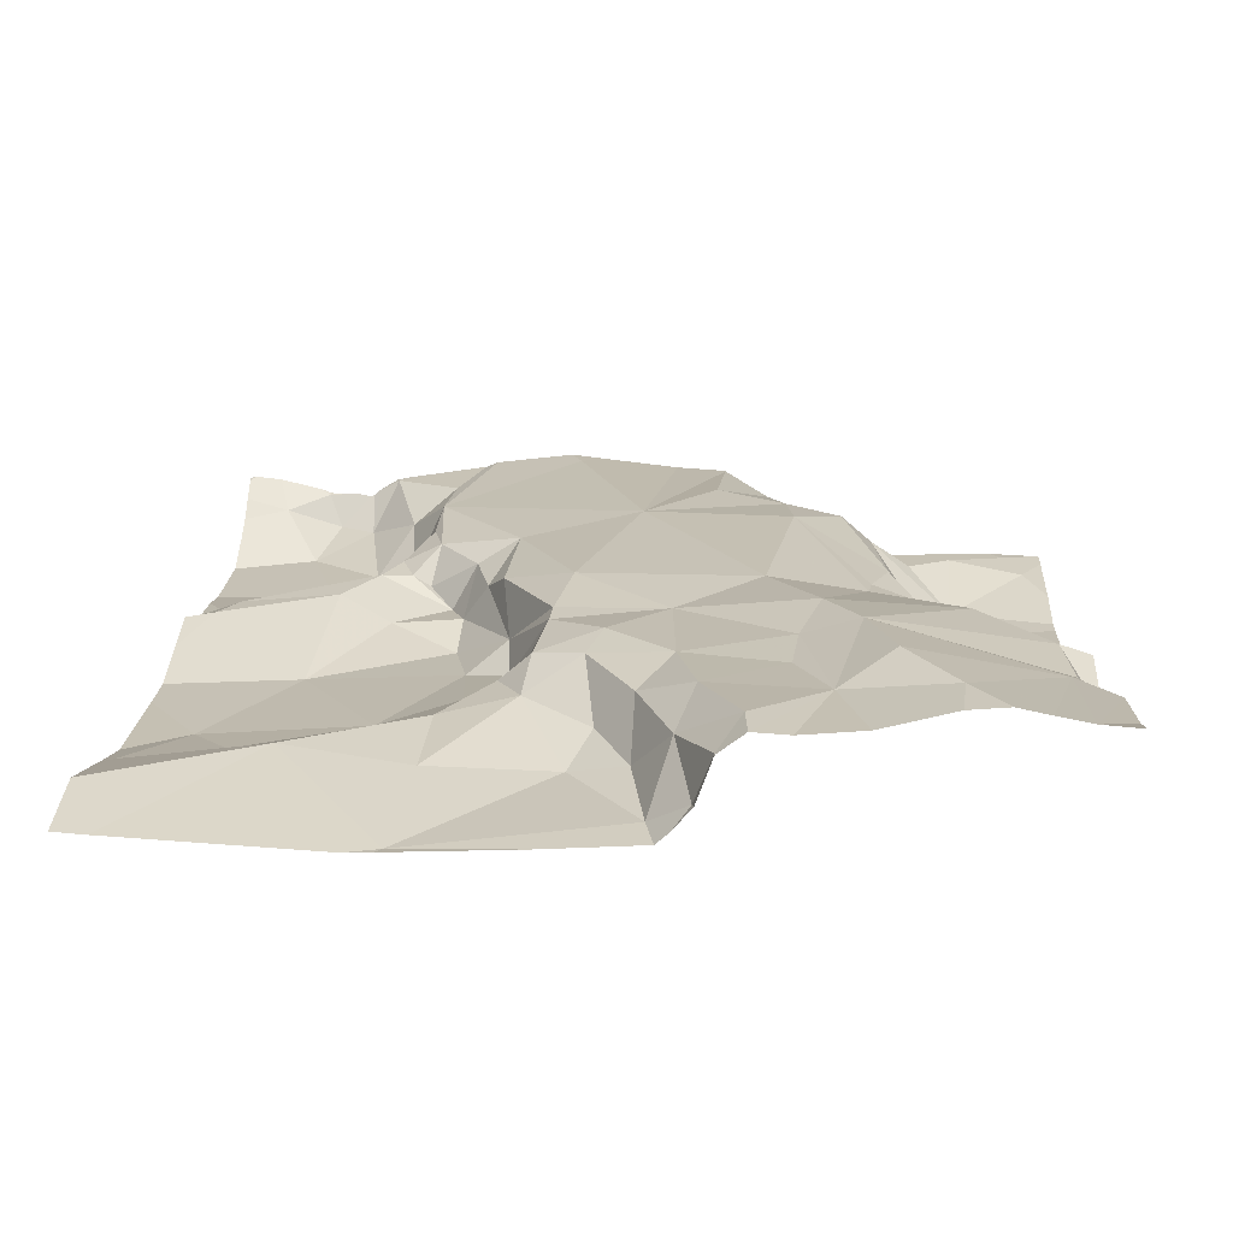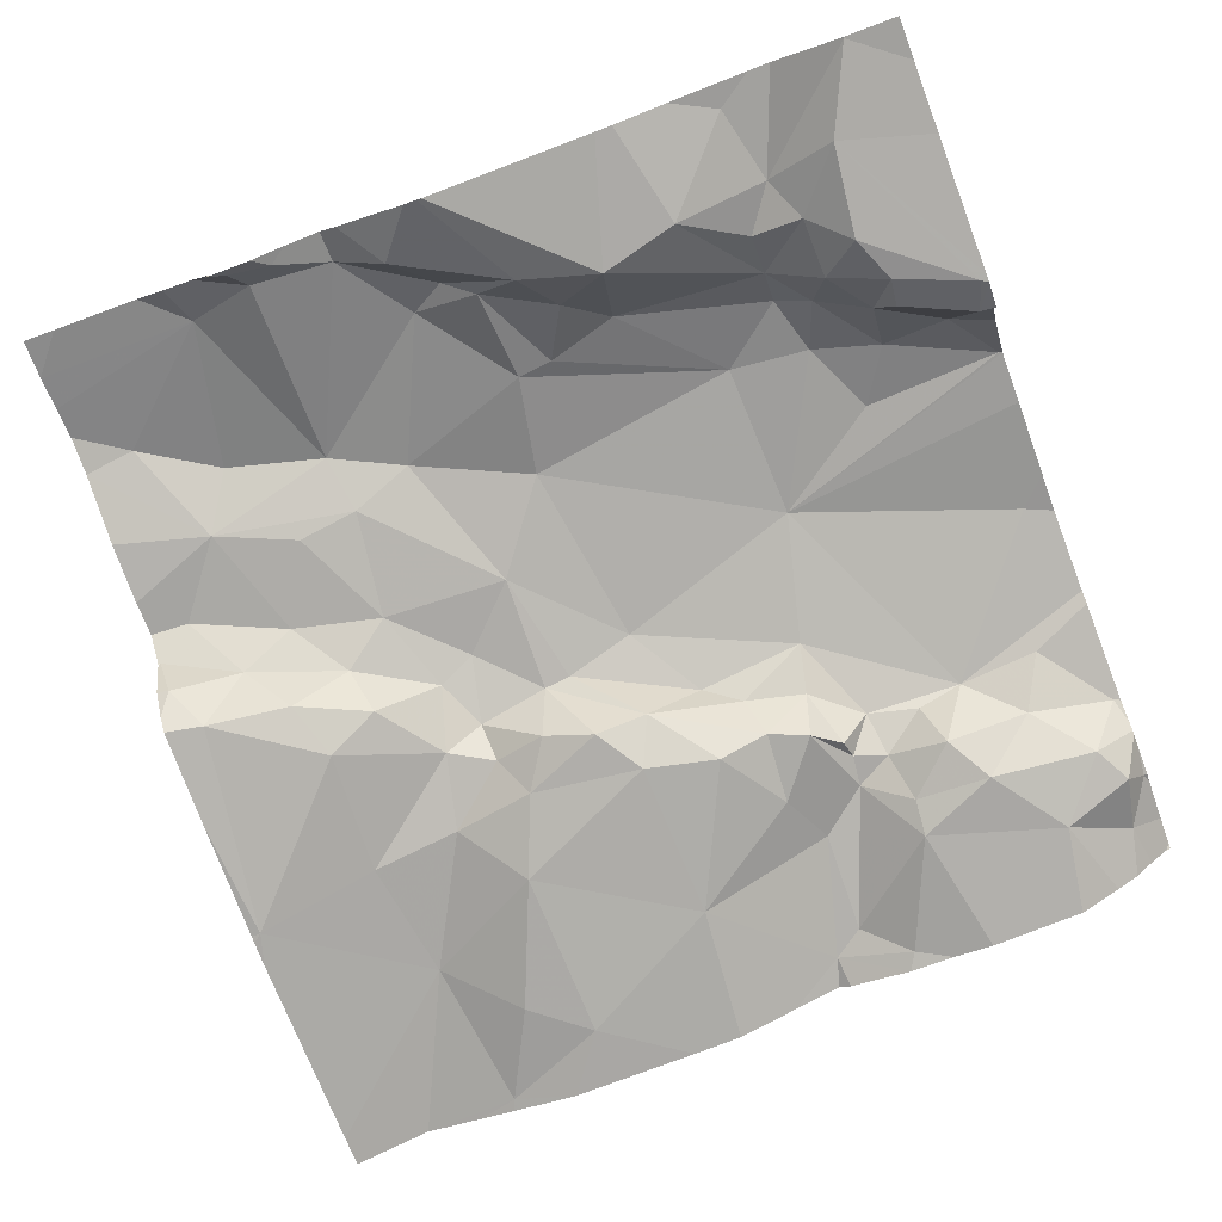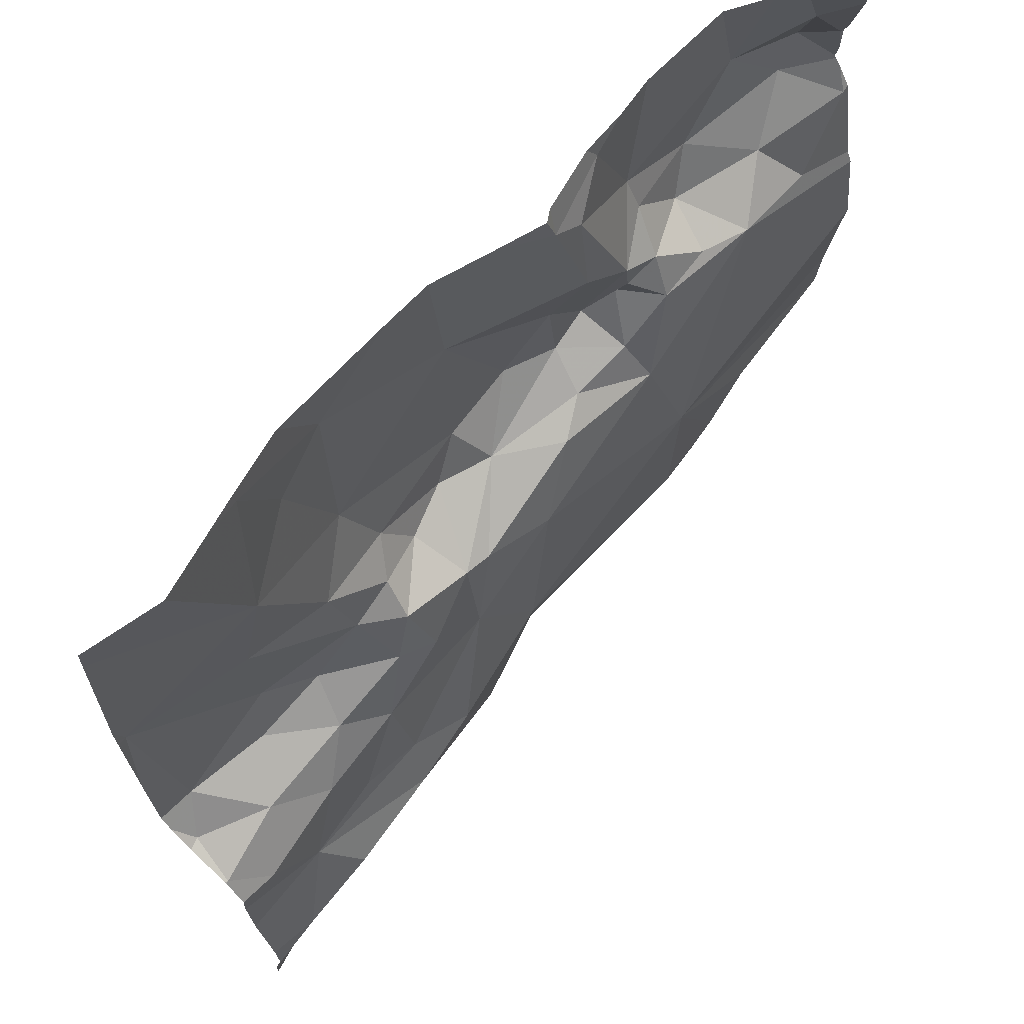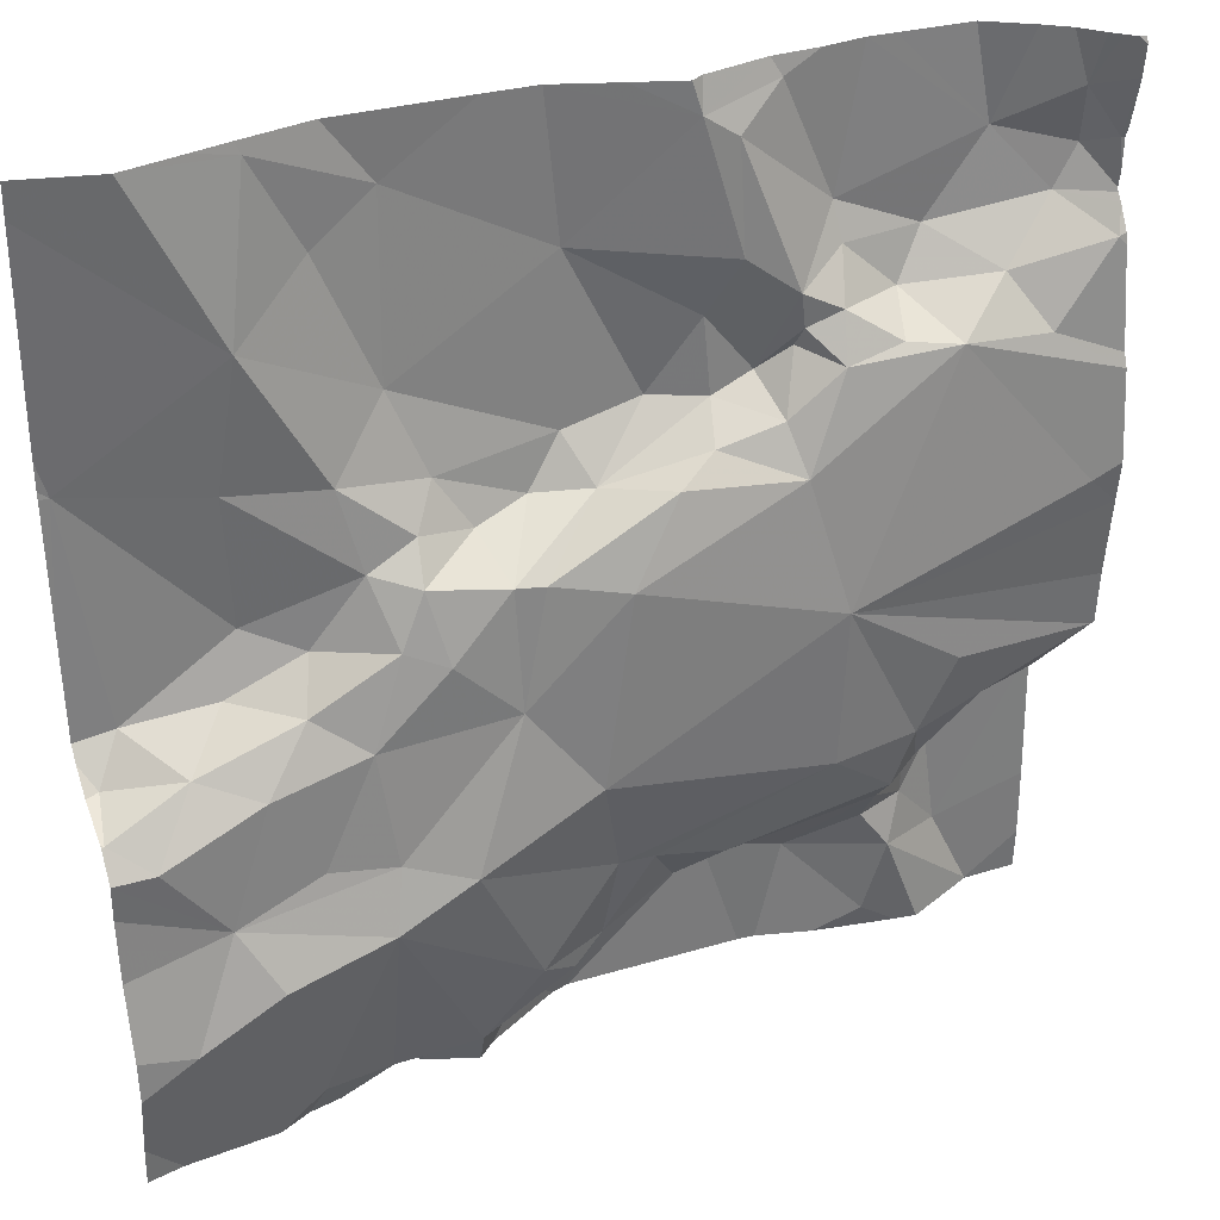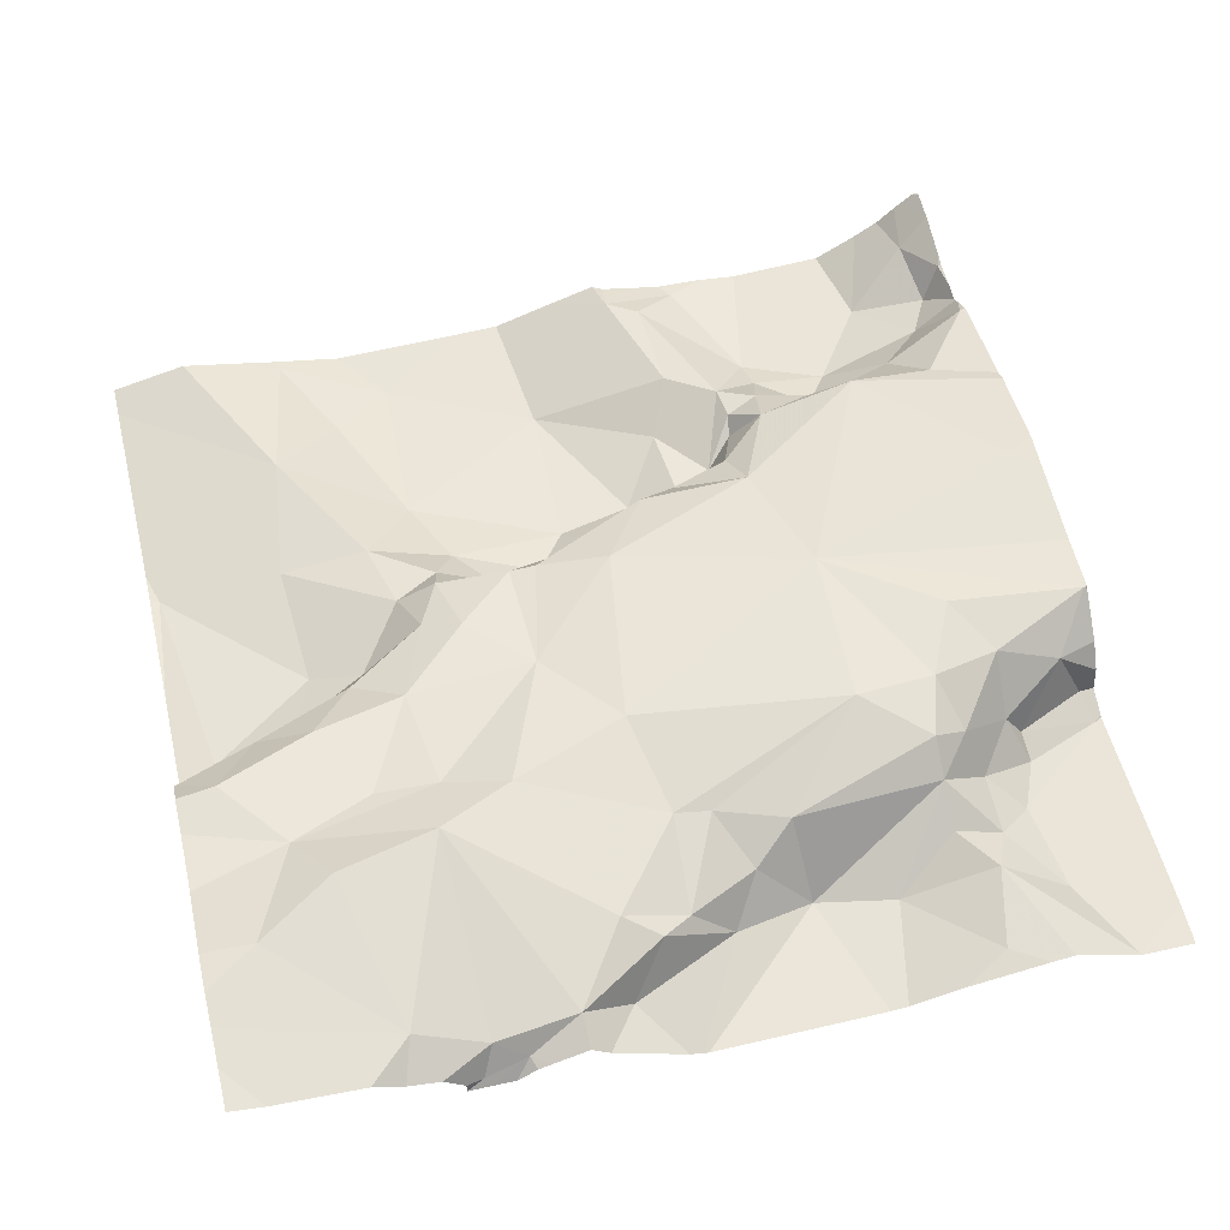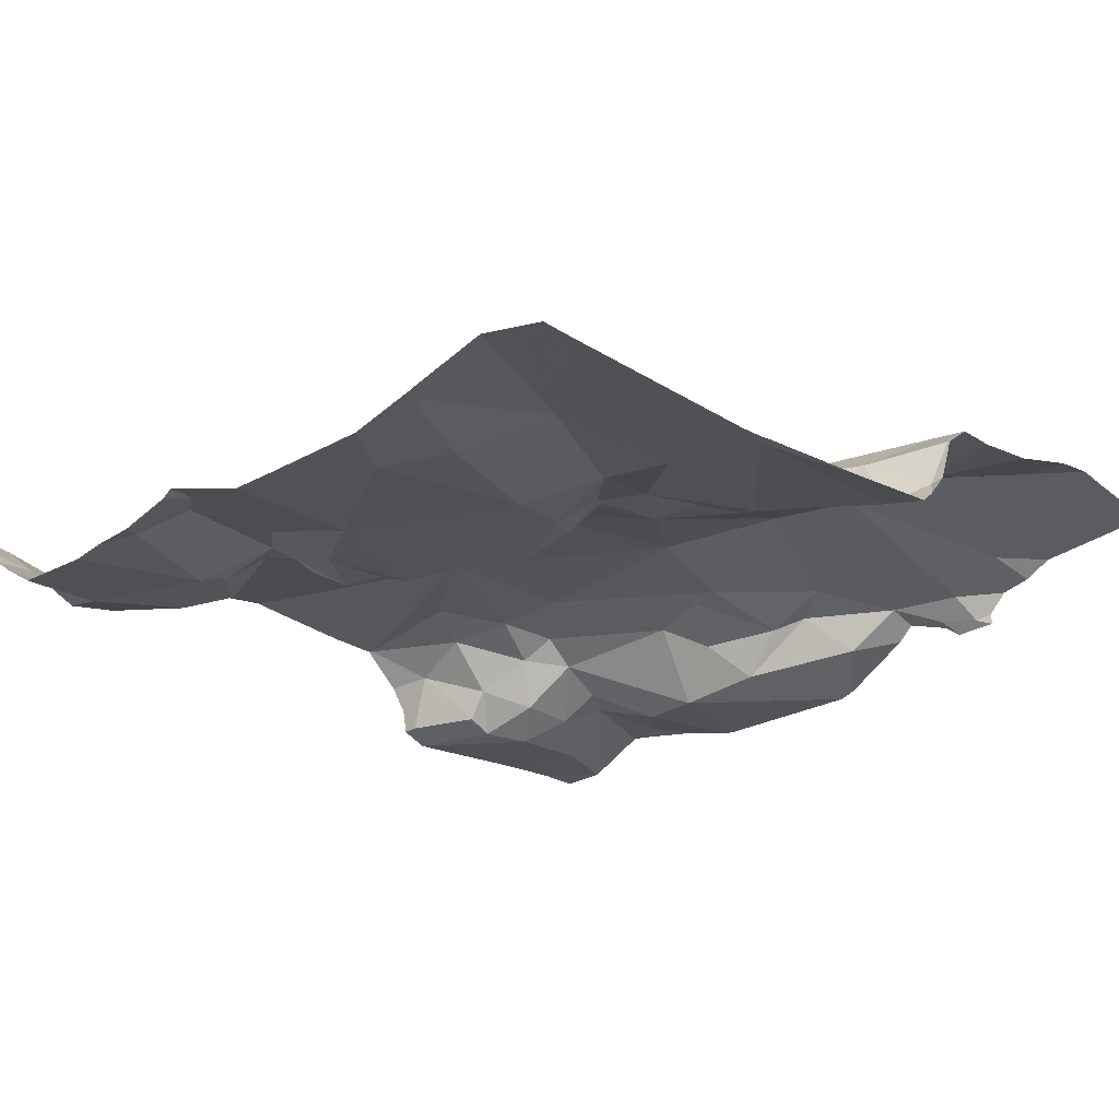
<metadata>
{"format":"obj","ext":"obj","renderer":"f3d","projection":"perspective","resolution":1024,"background":"white","views":[{"elev":16.7,"azim":-87.0,"up":"+Z"},{"elev":-74.2,"azim":20.6,"up":"+Z"},{"elev":68.3,"azim":-48.9,"up":"+Y"},{"elev":33.9,"azim":-22.3,"up":"+Y"},{"elev":56.2,"azim":-13.5,"up":"+Z"},{"elev":-23.1,"azim":-133.8,"up":"+Z"}]}
</metadata>
<code>
v -129.4 273.2 501.2
v -129.4 273.2 501.2
v -128.5 273.7 501.2
v -129.3 273.2 501.2
v -129.4 273.1 501.2
v -129.3 273.7 501.2
v -128.8 273.7 501.2
v -129.4 273.1 501.3
v -129.3 273.4 501.2
v -129.4 273.4 501.1
v -129.2 273.6 501.2
v -128.5 273.1 501.1
v -128.5 273.1 501.2
v -128.5 273.7 501.2
v -129.1 272.8 501.2
v -129.3 273.7 501.2
v -129.2 272.8 501.2
v -128.5 273 501.1
v -128.9 272.9 501.2
v -129 272.9 501.2
v -129 272.9 501.3
v -129.2 272.8 501.3
v -129.4 272.9 501.3
v -129.3 273 501.3
v -129.2 272.8 501.2
v -129.1 273 501.3
v -129.2 273 501.3
v -129.2 273.1 501.3
v -129.2 273.7 501.1
v -129 273.1 501.3
v -128.7 273.2 501.3
v -128.7 273.1 501.3
v -129 273.4 501.2
v -129 273.4 501.2
v -129 273.3 501.2
v -129.1 272.8 501.2
v -128.9 273.3 501.3
v -129 273.2 501.3
v -129.2 273.4 501.2
v -129.1 273.5 501.1
v -128.7 273 501.2
v -128.8 272.9 501.2
v -128.8 273 501.2
v -129.2 273.1 501.3
v -129.2 273.2 501.2
v -128.9 273.6 501.1
v -128.8 273.6 501.2
v -128.8 273.5 501.2
v -129.2 273.7 501.1
v -129.2 273.3 501.2
v -129.2 273.2 501.2
v -129.3 273.2 501.2
v -129.1 273.7 501.1
v -128.5 273.1 501.3
v -128.5 273.1 501.3
v -129.3 273.2 501.3
v -129.2 273.6 501.1
v -128.8 273.4 501.2
v -128.9 273.4 501.2
v -128.9 273.4 501.2
v -129.1 273.3 501.2
v -129.3 273.3 501.2
v -129.3 273 501.3
v -128.5 273.1 501.1
v -128.5 273.1 501.2
v -129.2 273.7 501.1
v -129.1 273.3 501.2
v -129.1 273.3 501.2
v -128.7 273.7 501.2
v -129.1 273.4 501.2
v -128.8 273.4 501.2
v -129.1 273.4 501.2
v -129 273.4 501.2
v -129.1 273.3 501.2
v -128.8 273.7 501.2
v -128.9 273 501.2
v -128.9 273 501.2
v -128.9 272.9 501.2
v -128.7 272.9 501.2
v -129 273.7 501.1
v -128.9 272.9 501.2
v -128.9 273.7 501.2
v -128.7 273 501.3
v -129 272.8 501.2
v -128.8 273.7 501.2
v -128.7 273.5 501.2
v -128.8 273.4 501.2
v -128.8 273.4 501.2
v -128.8 273.4 501.2
v -128.8 273.7 501.2
v -129 273.3 501.2
v -128.7 273.5 501.2
v -128.9 273.4 501.2
v -128.5 273 501.2
v -128.5 273 501.2
v -128.5 273 501.1
v -128.7 272.9 501.2
v -128.6 272.9 501.2
v -129 272.8 501.2
v -129.3 272.8 501.2
v -128.6 273.1 501.3
v -128.6 273.2 501.3
v -128.6 273.1 501.3
v -128.7 273.5 501.2
v -128.7 273.5 501.2
v -128.7 273.5 501.2
v -128.6 273 501.2
v -128.6 273 501.2
v -128.6 273 501.2
v -128.5 273.1 501.2
v -128.5 273.1 501.3
v -129.1 272.8 501.2
v -129.1 272.8 501.2
v -129.2 272.8 501.2
v -129.2 272.8 501.2
v -128.7 273.6 501.2
v -128.6 273.6 501.2
v -128.6 273.6 501.2
v -128.5 273.6 501.2
v -128.5 273.7 501.2
v -128.6 272.9 501.2
v -128.6 272.9 501.2
v -129 272.8 501.2
v -129 272.8 501.2
v -128.6 273 501.1
v -128.8 272.8 501.2
v -128.6 272.8 501.2
v -128.8 273.7 501.2
v -128.5 272.8 501.2
v -128.5 273.1 501.2
v -128.7 273.6 501.2
v -128.6 273.5 501.2
v -128.6 273.5 501.2
v -128.6 273.5 501.2
v -128.8 273.7 501.2
v -129.2 272.8 501.2
v -128.8 272.8 501.2
v -129.1 272.8 501.2
v -128.5 273.6 501.2
v -128.5 273.6 501.2
v -129.1 272.8 501.2
v -128.5 273.5 501.2
v -129.2 272.8 501.2
v -128.7 273.5 501.2
v -128.5 273.5 501.2
v -129.2 272.8 501.2
v -128.5 273.3 501.3
v -129.4 273.2 501.2
v -129.4 273.2 501.1
v -129.4 272.8 501.3
v -128.5 273.7 501.2
v -129.4 272.9 501.3
v -129.4 273 501.3
v -129.4 273.1 501.3
v -129.4 273.1 501.2
v -129.4 273.1 501.3
v -129.4 273.7 501.1
v -129.4 273.1 501.2
v -129.4 273.4 501.1
v -129.4 273.4 501.1
v -129.4 273.3 501.1
v -129.4 273.5 501.1
v -129.4 272.9 501.3
v -129.4 272.9 501.3
v -129.4 273.2 501.2
v -128.5 272.8 501.2
v -128.5 272.9 501.2
v -128.5 273.7 501.2
v -128.5 273.7 501.2
v -128.5 273.1 501.2
v -129 273.7 501.1
v -128.5 272.8 501.2
v -128.5 273.6 501.2
v -128.5 273.1 501.3
v -128.5 273.6 501.2
v -128.5 273.6 501.2
v -128.5 273.6 501.2
v -128.5 273.6 501.2
v -128.5 273.6 501.2
v -128.5 273.6 501.2
v -128.5 273.4 501.3
v -128.5 273.4 501.3
v -128.5 273.5 501.2
v -128.5 273.3 501.3
v -128.5 273.2 501.3
v -128.5 273.3 501.3
v -129 272.8 501.2
v -128.7 272.8 501.2
v -128.6 272.8 501.2
v -128.5 272.8 501.2
v -128.6 272.8 501.2
v -128.5 272.8 501.2
v -128.5 272.8 501.2
v -128.5 272.8 501.2
v -129.4 272.8 501.3
v -129.4 272.8 501.3
v -128.5 272.8 501.2
v -128.7 273.7 501.2
v -128.6 273.7 501.2
v -128.5 273.7 501.2
v -128.6 273.7 501.2
v -128.5 273.7 501.2
v -129.4 273.7 501.2
v -129.4 273.7 501.1
v -128.5 273.7 501.2
f 148 1 149
f 4 2 5
f 8 4 5
f 10 9 11
f 15 17 146
f 20 19 21
f 23 22 24
f 25 17 15
f 27 26 28
f 202 120 168
f 31 30 32
f 34 33 35
f 36 21 27
f 31 37 30
f 38 28 26
f 11 39 40
f 42 41 43
f 27 24 22
f 44 28 45
f 47 46 48
f 45 28 38
f 193 129 190
f 51 50 52
f 51 4 56
f 57 40 53
f 59 58 60
f 61 39 9
f 1 62 10
f 56 44 45
f 50 61 62
f 152 63 153
f 9 10 62
f 154 5 155
f 46 53 40
f 9 62 61
f 66 53 49
f 11 57 66
f 40 57 11
f 45 67 51
f 68 61 67
f 62 1 52
f 11 9 39
f 201 118 199
f 16 66 6
f 200 118 120
f 192 129 193
f 167 121 166
f 22 23 163
f 52 1 4
f 1 2 4
f 166 129 172
f 149 10 161
f 50 51 67
f 158 2 165
f 45 51 56
f 70 39 61
f 68 70 61
f 66 57 53
f 58 71 60
f 25 15 36
f 50 67 61
f 40 72 73
f 72 40 39
f 67 74 68
f 70 72 39
f 26 27 21
f 67 45 74
f 33 70 68
f 22 25 27
f 114 25 115
f 115 22 136
f 23 24 63
f 150 22 164
f 63 8 154
f 4 8 56
f 27 28 63
f 44 63 28
f 63 24 27
f 63 44 56
f 199 118 200
f 198 116 118
f 20 21 36
f 76 30 26
f 27 25 36
f 19 76 21
f 36 15 112
f 43 77 78
f 30 37 38
f 126 42 137
f 30 76 32
f 43 78 42
f 78 81 42
f 124 81 123
f 77 43 32
f 83 32 43
f 38 74 45
f 76 77 32
f 26 30 38
f 81 19 20
f 21 76 26
f 84 81 20
f 36 84 20
f 84 36 113
f 72 70 33
f 80 85 82
f 46 40 73
f 123 84 187
f 87 86 48
f 71 87 48
f 89 88 58
f 58 59 89
f 87 71 88
f 88 71 58
f 34 35 60
f 46 47 85
f 60 73 34
f 85 90 75
f 171 46 80
f 59 37 89
f 31 89 37
f 86 47 48
f 91 37 59
f 35 33 68
f 35 74 38
f 35 68 74
f 35 38 91
f 38 37 91
f 35 91 60
f 91 59 60
f 86 87 92
f 90 85 47
f 85 75 7
f 60 71 93
f 46 93 48
f 72 34 73
f 90 47 86
f 10 11 157
f 19 77 76
f 52 4 51
f 73 93 46
f 50 62 52
f 8 63 56
f 78 77 19
f 78 19 81
f 72 33 34
f 93 73 60
f 93 71 48
f 95 94 96
f 41 97 98
f 102 101 103
f 92 104 105
f 106 104 92
f 108 107 109
f 109 110 103
f 111 102 103
f 191 127 188
f 86 116 90
f 118 117 119
f 120 14 151
f 86 92 105
f 101 32 83
f 121 98 122
f 168 120 151
f 83 41 108
f 125 94 107
f 94 109 107
f 95 109 94
f 31 102 111
f 108 109 103
f 55 110 65
f 127 79 126
f 122 98 97
f 97 41 79
f 110 111 103
f 129 122 189
f 130 96 64
f 121 129 166
f 122 79 127
f 86 105 131
f 41 98 107
f 169 3 205
f 42 79 41
f 31 32 101
f 31 101 102
f 95 110 109
f 133 132 134
f 108 101 83
f 41 83 43
f 41 107 108
f 189 127 191
f 96 94 125
f 98 121 125
f 129 121 122
f 190 129 189
f 189 122 127
f 110 95 130
f 18 121 167
f 96 125 121
f 135 85 128
f 140 139 120
f 14 139 173
f 117 134 132
f 188 127 126
f 116 131 117
f 116 75 90
f 132 119 117
f 117 118 116
f 187 84 99
f 87 106 92
f 69 116 198
f 128 85 7
f 82 85 135
f 99 84 113
f 142 119 132
f 89 31 133
f 119 142 176
f 140 119 179
f 178 140 180
f 105 144 134
f 134 131 105
f 145 133 181
f 88 104 106
f 88 89 104
f 144 105 104
f 142 145 182
f 184 31 185
f 133 144 104
f 31 111 174
f 89 133 104
f 88 106 87
f 123 81 84
f 31 147 133
f 134 144 133
f 142 132 145
f 181 147 186
f 140 120 118
f 118 119 140
f 200 120 202
f 86 131 116
f 79 122 97
f 133 145 132
f 125 107 98
f 108 103 101
f 130 95 96
f 110 130 13
f 198 118 201
f 117 131 134
f 148 2 1
f 124 42 81
f 13 130 64
f 149 1 10
f 64 96 12
f 100 150 195
f 80 46 85
f 152 23 63
f 137 42 124
f 65 110 170
f 153 63 156
f 154 8 5
f 69 75 116
f 55 111 110
f 155 5 158
f 156 63 154
f 126 79 42
f 157 11 203
f 54 111 55
f 158 5 2
f 159 10 160
f 151 3 169
f 14 120 139
f 160 10 162
f 161 10 159
f 113 36 112
f 7 75 69
f 162 10 157
f 12 96 18
f 163 23 152
f 164 22 163
f 18 96 121
f 165 2 148
f 112 15 141
f 170 110 13
f 29 66 49
f 172 129 194
f 100 22 150
f 136 22 100
f 173 139 175
f 174 111 54
f 115 25 22
f 175 139 178
f 176 142 177
f 6 66 29
f 114 17 25
f 177 142 183
f 16 11 66
f 178 139 140
f 179 119 176
f 180 140 179
f 141 15 138
f 143 17 114
f 181 133 147
f 182 145 181
f 171 53 46
f 183 142 182
f 184 147 31
f 138 15 146
f 146 17 143
f 185 31 174
f 186 147 184
f 194 129 192
f 49 53 171
f 151 14 3
f 195 150 196
f 197 172 194
f 203 11 16
f 204 157 203

</code>
